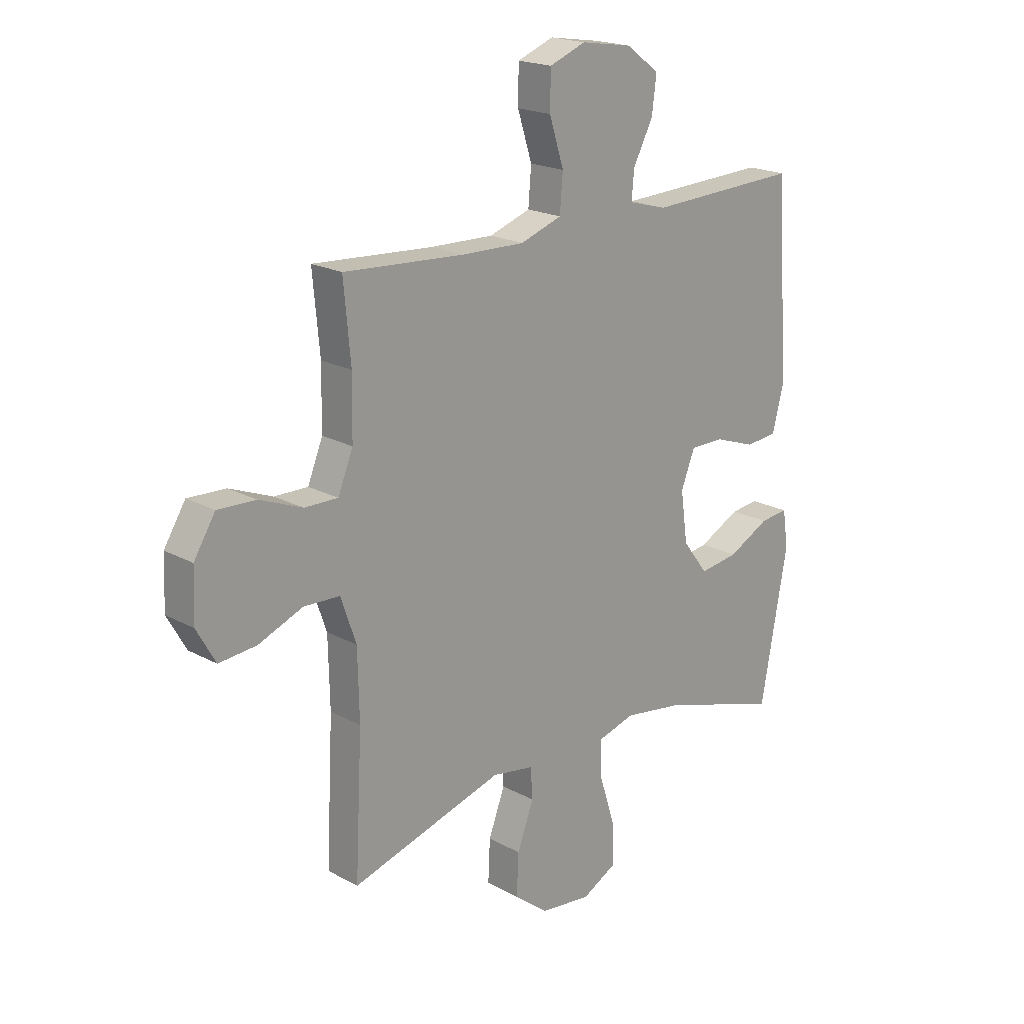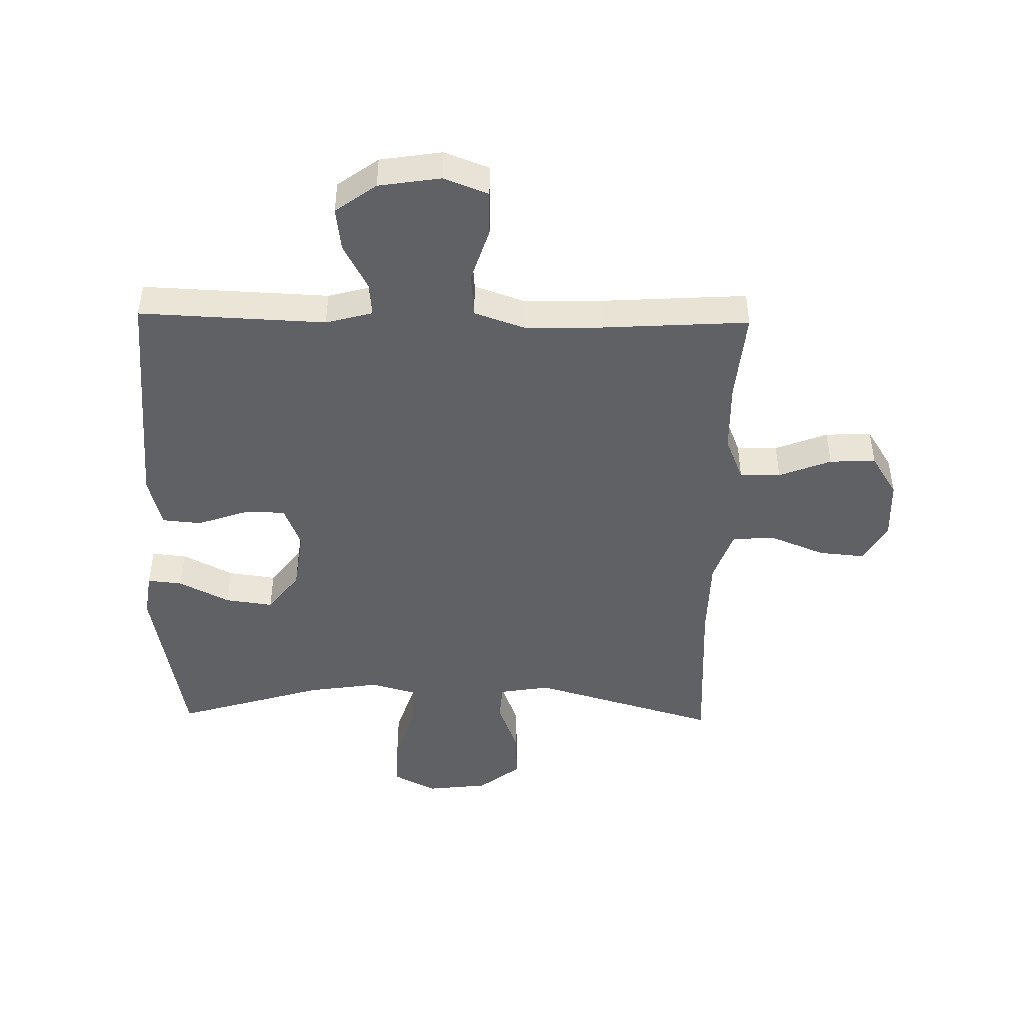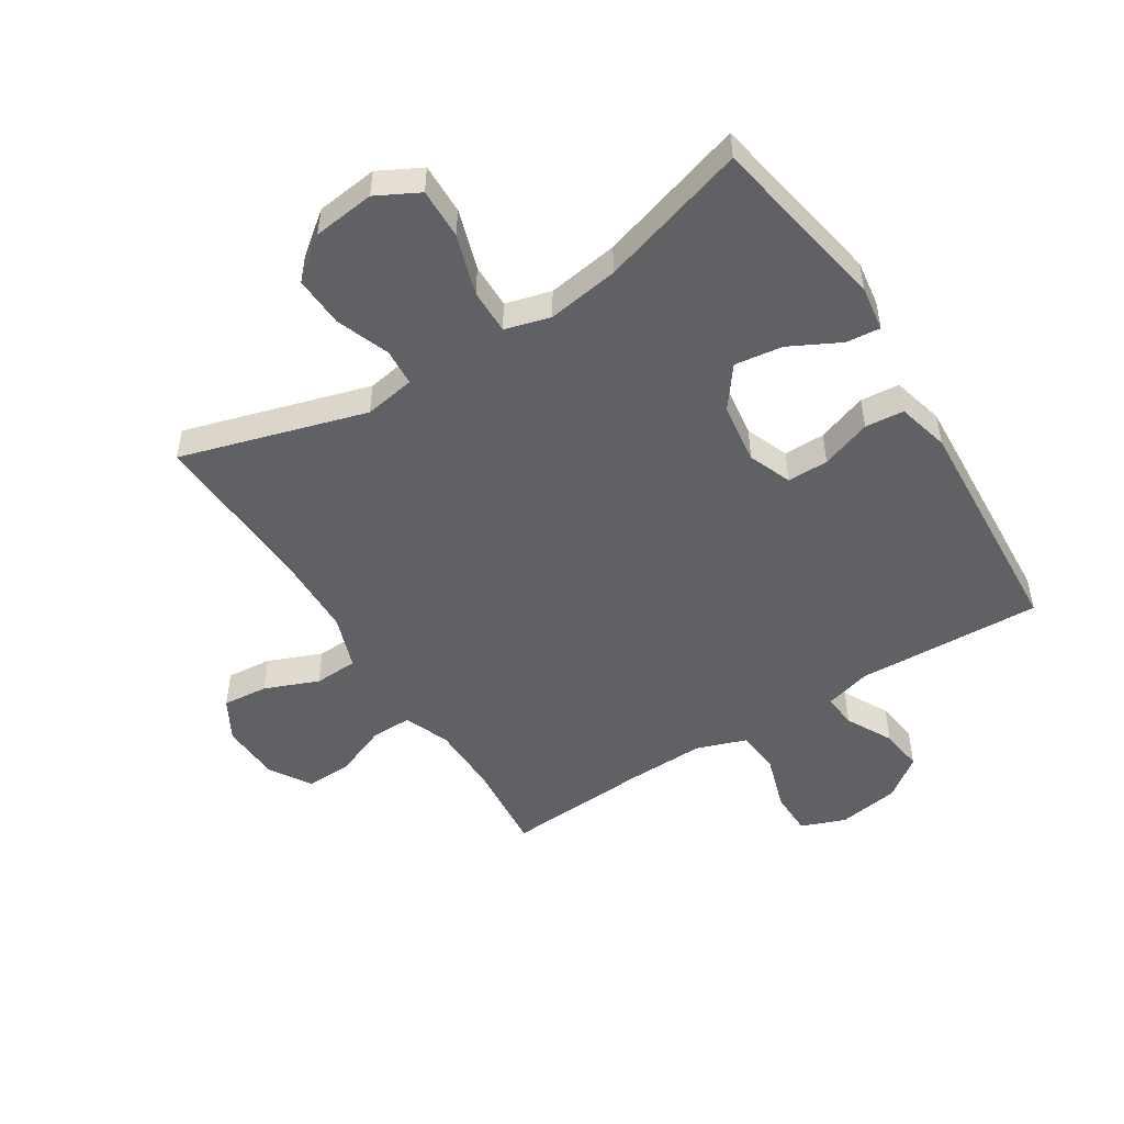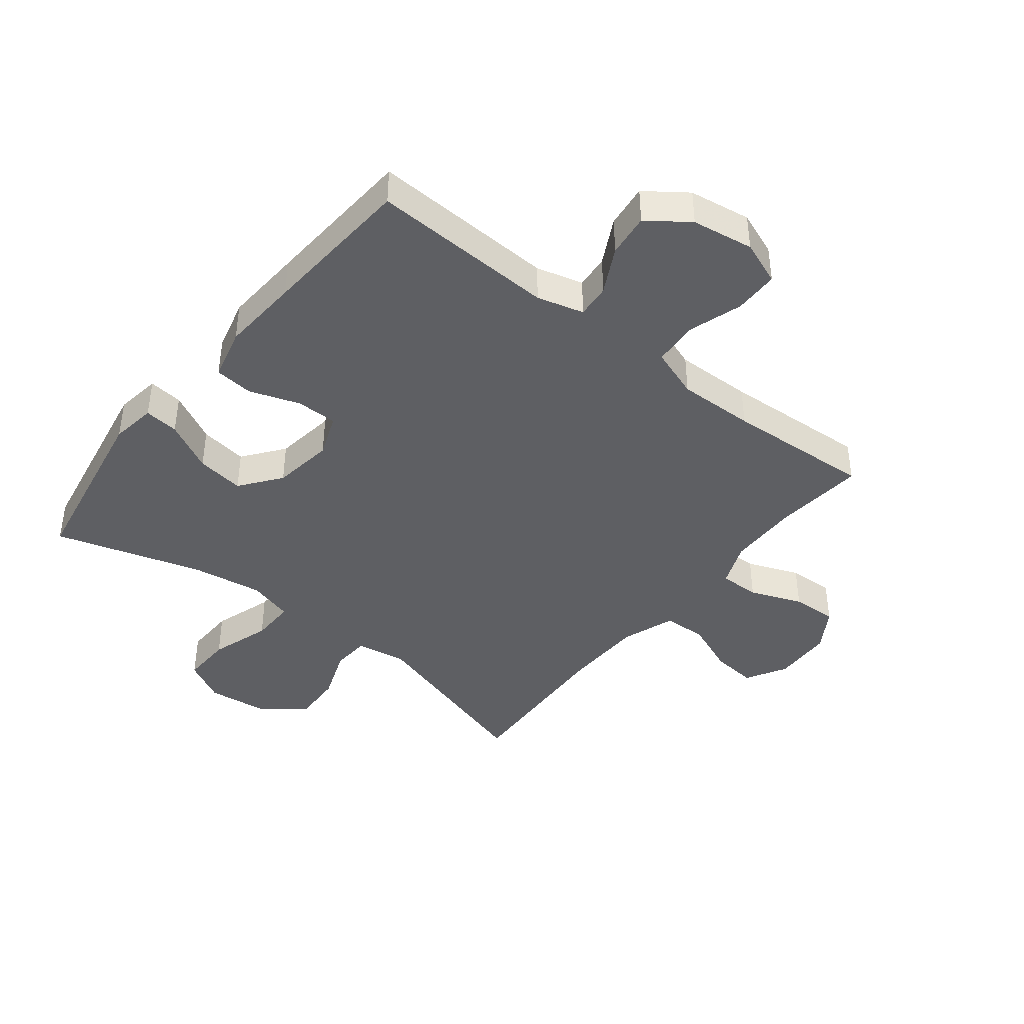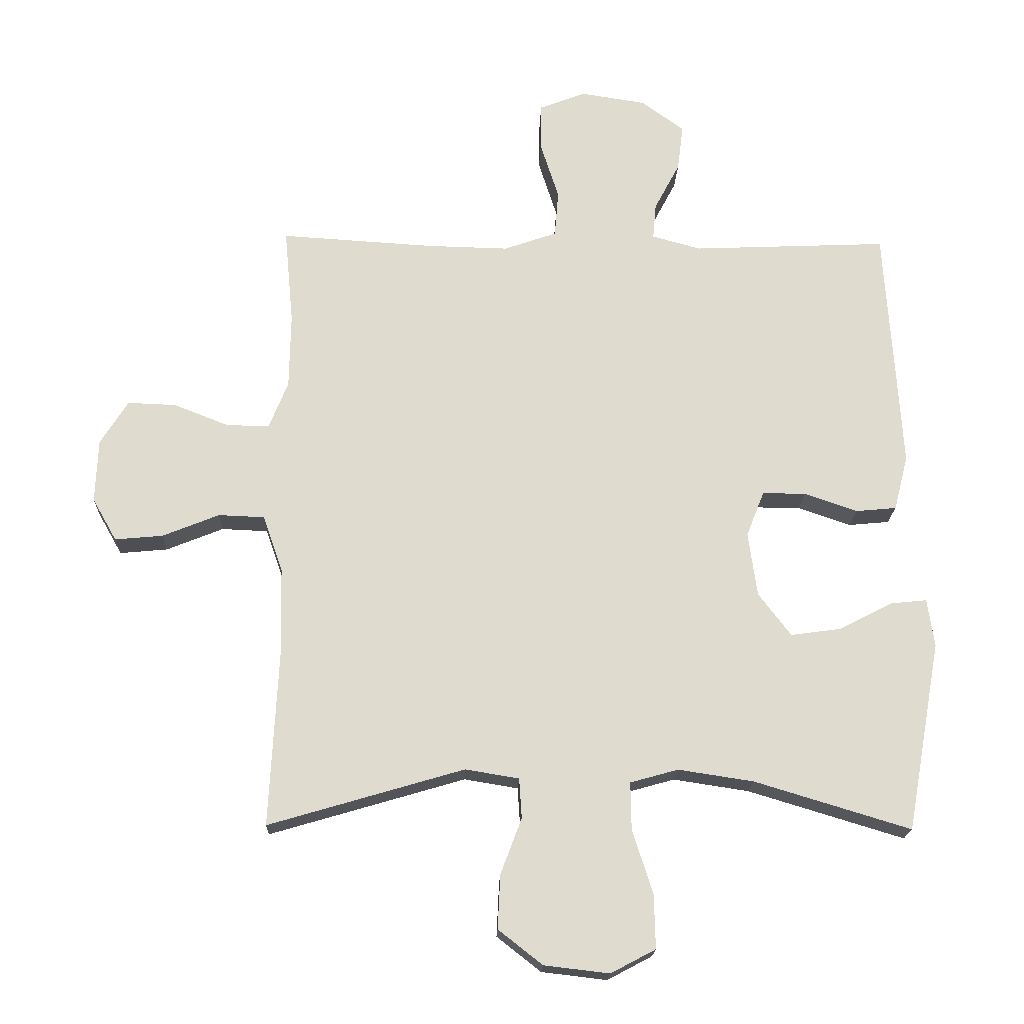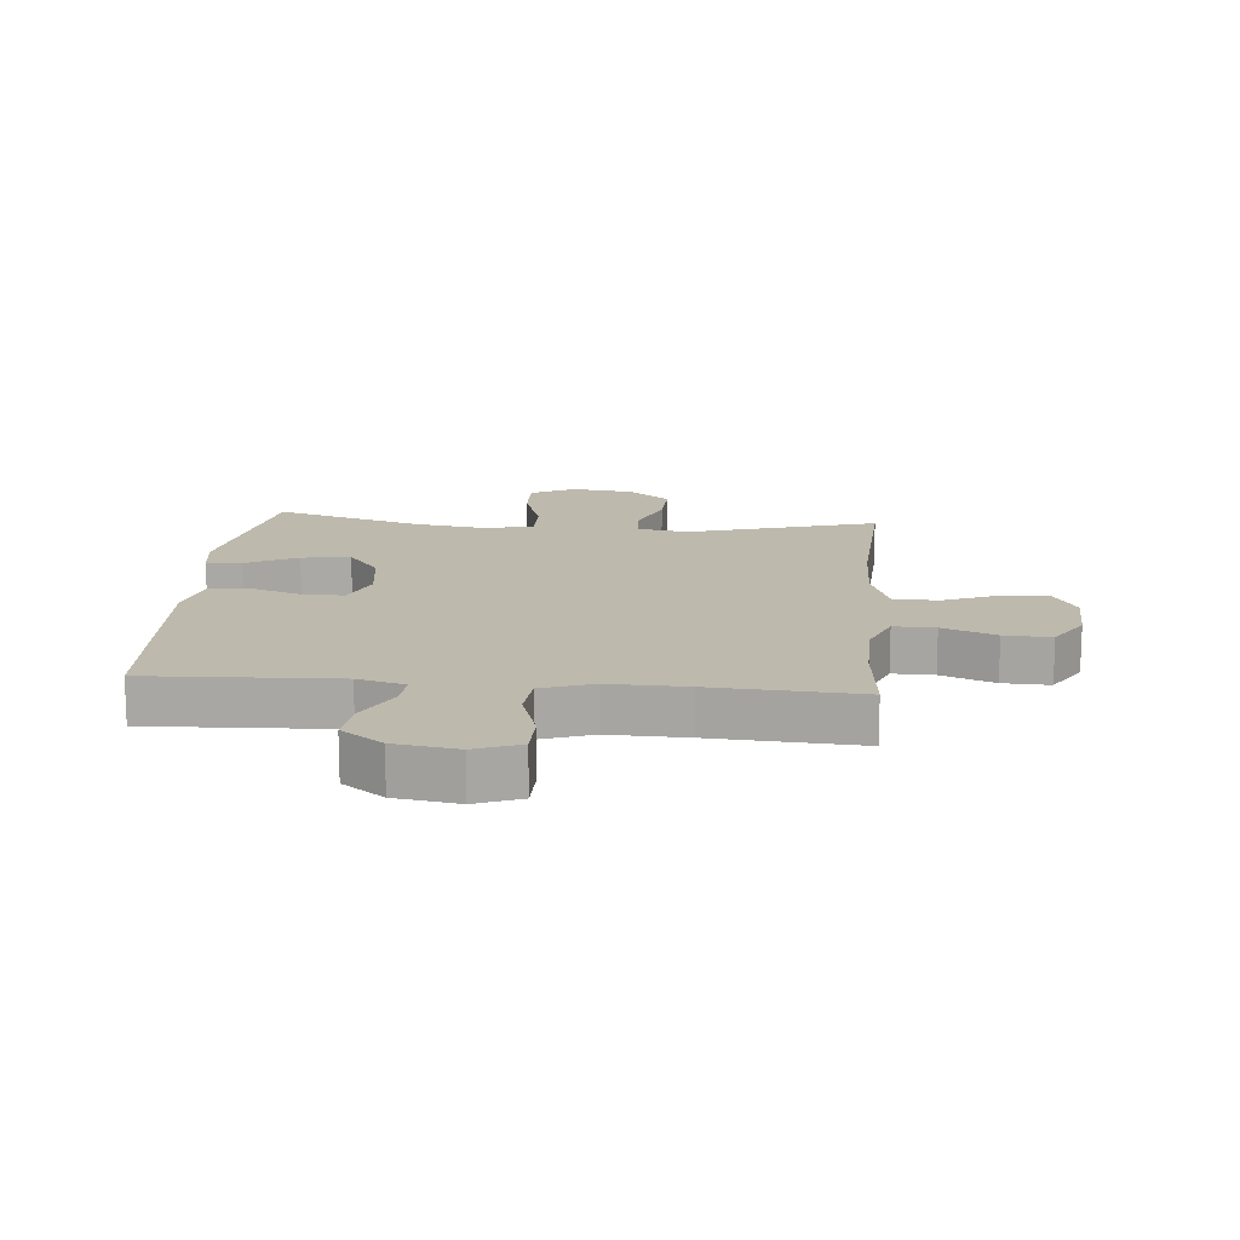
<metadata>
{"format":"obj","ext":"obj","renderer":"f3d","projection":"perspective","resolution":1024,"background":"white","views":[{"elev":19.7,"azim":135.4,"up":"+Z"},{"elev":-45.9,"azim":-1.1,"up":"+Y"},{"elev":-50.2,"azim":-147.7,"up":"+Y"},{"elev":-41.5,"azim":-38.5,"up":"+Y"},{"elev":-19.1,"azim":178.2,"up":"+Z"},{"elev":15.0,"azim":5.0,"up":"+Y"}]}
</metadata>
<code>
v -0.5 0.07 -0.5
v -0.554 0.07 -0.203
v -0.543 0.07 -0.128
v -0.486 0.07 -0.134
v -0.403 0.07 -0.177
v -0.324 0.07 -0.188
v -0.273 0.07 -0.121
v -0.259 0.07 -0.02
v -0.287 0.07 0.051
v -0.355 0.07 0.051
v -0.438 0.07 0.022
v -0.502 0.07 0.028
v -0.524 0.07 0.114
v -0.516 0.07 0.245
v -0.5 0.07 0.5
v -0.194 0.07 0.487
v -0.117 0.07 0.508
v -0.122 0.07 0.564
v -0.162 0.07 0.64
v -0.171 0.07 0.712
v -0.104 0.07 0.761
v -0.002 0.07 0.777
v 0.071 0.07 0.749
v 0.072 0.07 0.675
v 0.043 0.07 0.584
v 0.049 0.07 0.511
v 0.132 0.07 0.482
v 0.259 0.07 0.485
v 0.5 0.07 0.5
v 0.486 0.07 0.35
v 0.488 0.07 0.232
v 0.518 0.07 0.158
v 0.585 0.07 0.159
v 0.671 0.07 0.193
v 0.747 0.07 0.196
v 0.79 0.07 0.127
v 0.794 0.07 0.028
v 0.756 0.07 -0.039
v 0.681 0.07 -0.032
v 0.592 0.07 0.004
v 0.52 0.07 0.001
v 0.489 0.07 -0.088
v 0.486 0.07 -0.224
v 0.5 0.07 -0.5
v 0.194 0.07 -0.41
v 0.11 0.07 -0.424
v 0.106 0.07 -0.486
v 0.139 0.07 -0.574
v 0.143 0.07 -0.658
v 0.074 0.07 -0.712
v -0.028 0.07 -0.724
v -0.098 0.07 -0.687
v -0.096 0.07 -0.603
v -0.064 0.07 -0.503
v -0.063 0.07 -0.429
v -0.138 0.07 -0.408
v -0.256 0.07 -0.426
v -0.5 0 -0.5
v -0.554 0 -0.203
v -0.543 0 -0.128
v -0.486 0 -0.134
v -0.403 0 -0.177
v -0.324 0 -0.188
v -0.273 0 -0.121
v -0.259 0 -0.02
v -0.287 0 0.051
v -0.355 0 0.051
v -0.438 0 0.022
v -0.502 0 0.028
v -0.524 0 0.114
v -0.516 0 0.245
v -0.5 0 0.5
v -0.194 0 0.487
v -0.117 0 0.508
v -0.122 0 0.564
v -0.162 0 0.64
v -0.171 0 0.712
v -0.104 0 0.761
v -0.002 0 0.777
v 0.071 0 0.749
v 0.072 0 0.675
v 0.043 0 0.584
v 0.049 0 0.511
v 0.132 0 0.482
v 0.259 0 0.485
v 0.5 0 0.5
v 0.486 0 0.35
v 0.488 0 0.232
v 0.518 0 0.158
v 0.585 0 0.159
v 0.671 0 0.193
v 0.747 0 0.196
v 0.79 0 0.127
v 0.794 0 0.028
v 0.756 0 -0.039
v 0.681 0 -0.032
v 0.592 0 0.004
v 0.52 0 0.001
v 0.489 0 -0.088
v 0.486 0 -0.224
v 0.5 0 -0.5
v 0.194 0 -0.41
v 0.11 0 -0.424
v 0.106 0 -0.486
v 0.139 0 -0.574
v 0.143 0 -0.658
v 0.074 0 -0.712
v -0.028 0 -0.724
v -0.098 0 -0.687
v -0.096 0 -0.603
v -0.064 0 -0.503
v -0.063 0 -0.429
v -0.138 0 -0.408
v -0.256 0 -0.426
f 51 52 53 54
f 51 54 55
f 50 51 55
f 47 48 49 50
f 46 47 50 55
f 45 46 55 56
f 43 44 45
f 42 43 45 56
f 37 38 39 40
f 37 40 41
f 36 37 41
f 33 34 35 36
f 32 33 36 41
f 31 32 41 42
f 28 29 30
f 27 28 30 31
f 26 27 31 42
f 22 23 24 25
f 22 25 26
f 21 22 26
f 18 19 20 21
f 17 18 21 26
f 16 17 26 42
f 10 11 12 13
f 9 10 13 14
f 2 3 4 5
f 57 1 2 5
f 57 5 6
f 56 57 6 7
f 42 56 7 8
f 16 42 8 9
f 9 14 15 16
f 111 110 109 108
f 112 111 108
f 112 108 107
f 107 106 105 104
f 112 107 104 103
f 113 112 103 102
f 102 101 100
f 113 102 100 99
f 97 96 95 94
f 98 97 94
f 98 94 93
f 93 92 91 90
f 98 93 90 89
f 99 98 89 88
f 87 86 85
f 88 87 85 84
f 99 88 84 83
f 82 81 80 79
f 83 82 79
f 83 79 78
f 78 77 76 75
f 83 78 75 74
f 99 83 74 73
f 70 69 68 67
f 71 70 67 66
f 62 61 60 59
f 62 59 58 114
f 63 62 114
f 64 63 114 113
f 65 64 113 99
f 66 65 99 73
f 73 72 71 66
f 1 58 59 2
f 2 59 60 3
f 3 60 61 4
f 4 61 62 5
f 5 62 63 6
f 6 63 64 7
f 7 64 65 8
f 8 65 66 9
f 9 66 67 10
f 10 67 68 11
f 11 68 69 12
f 12 69 70 13
f 13 70 71 14
f 14 71 72 15
f 15 72 73 16
f 16 73 74 17
f 17 74 75 18
f 18 75 76 19
f 19 76 77 20
f 20 77 78 21
f 21 78 79 22
f 22 79 80 23
f 23 80 81 24
f 24 81 82 25
f 25 82 83 26
f 26 83 84 27
f 27 84 85 28
f 28 85 86 29
f 29 86 87 30
f 30 87 88 31
f 31 88 89 32
f 32 89 90 33
f 33 90 91 34
f 34 91 92 35
f 35 92 93 36
f 36 93 94 37
f 37 94 95 38
f 38 95 96 39
f 39 96 97 40
f 40 97 98 41
f 41 98 99 42
f 42 99 100 43
f 43 100 101 44
f 44 101 102 45
f 45 102 103 46
f 46 103 104 47
f 47 104 105 48
f 48 105 106 49
f 49 106 107 50
f 50 107 108 51
f 51 108 109 52
f 52 109 110 53
f 53 110 111 54
f 54 111 112 55
f 55 112 113 56
f 56 113 114 57
f 57 114 58 1

</code>
